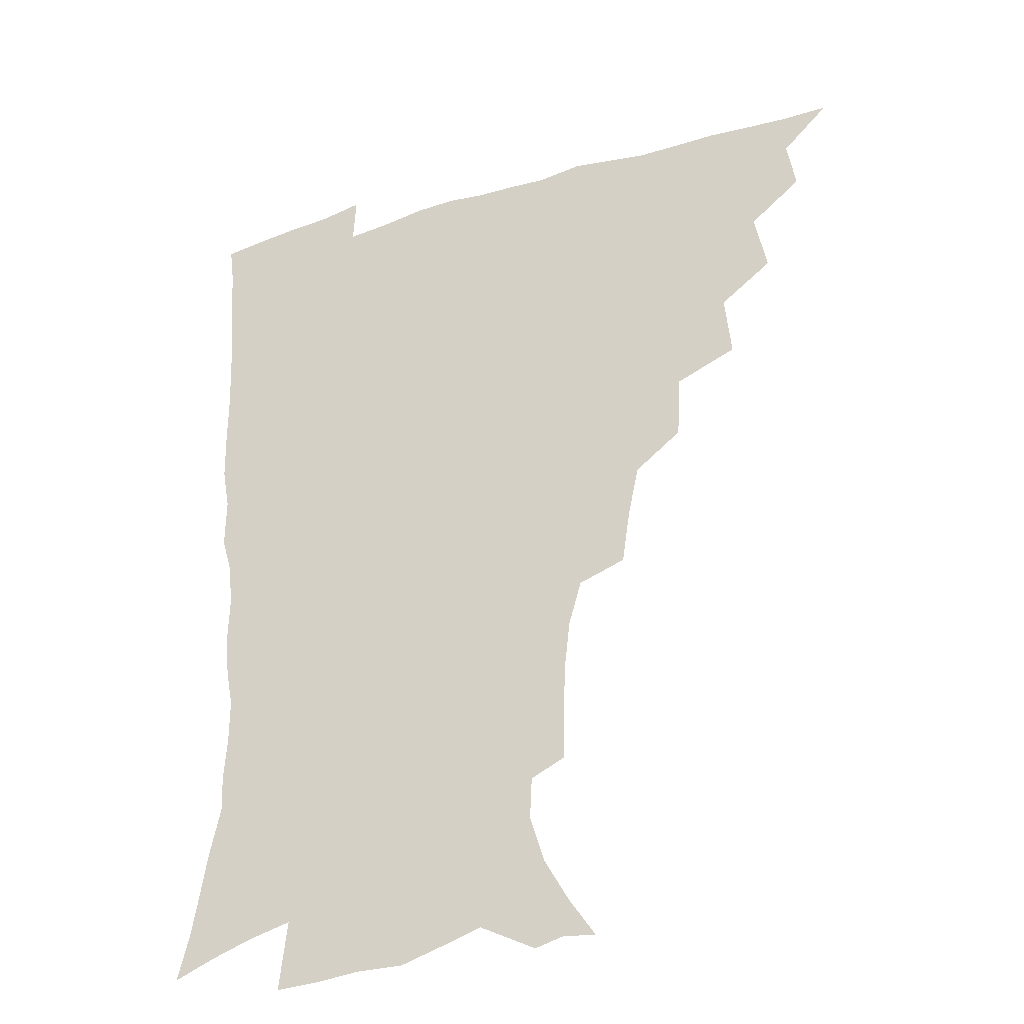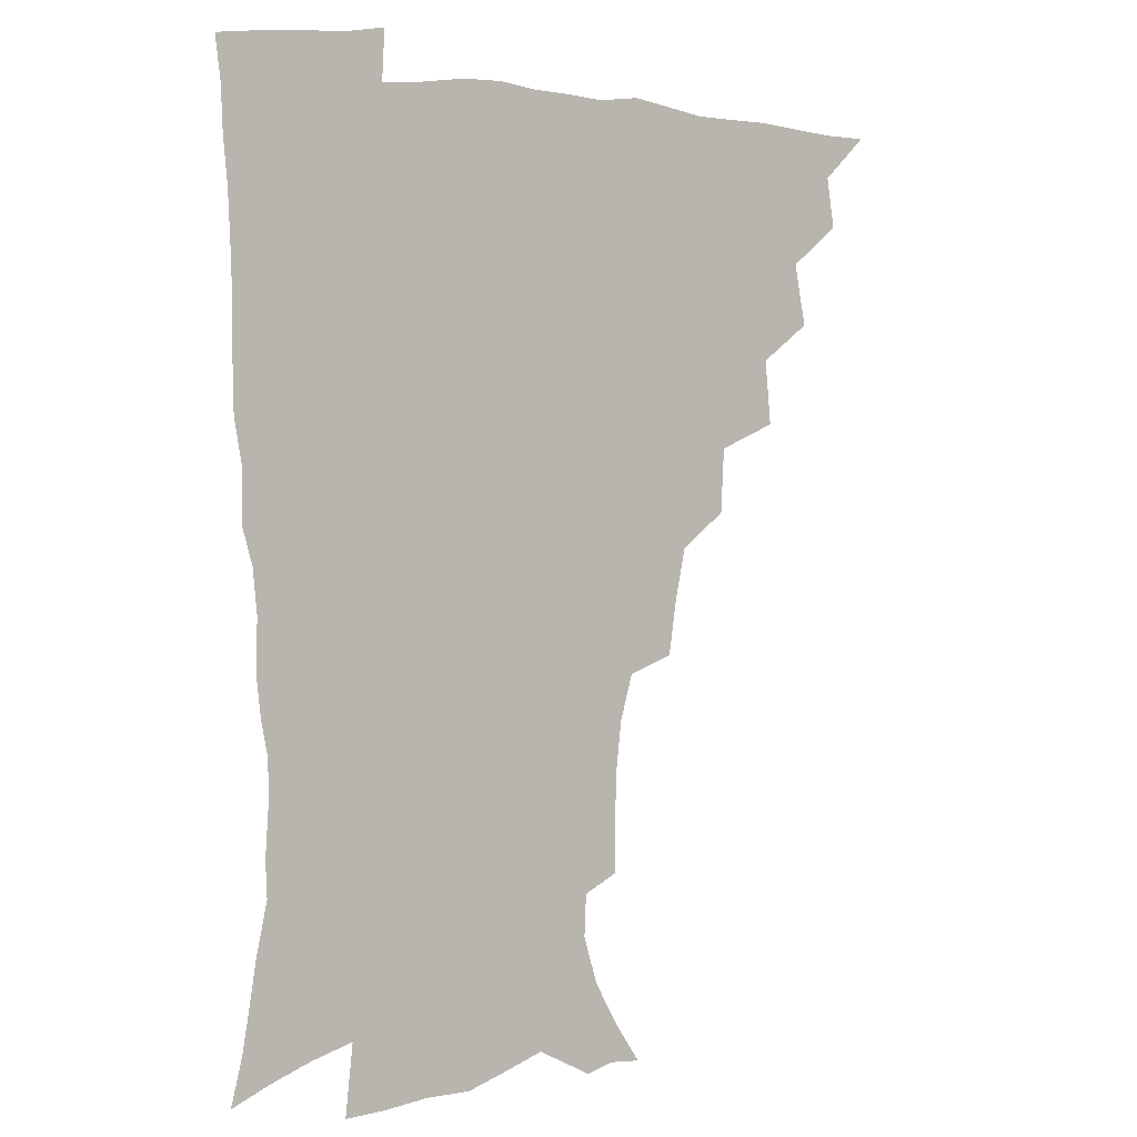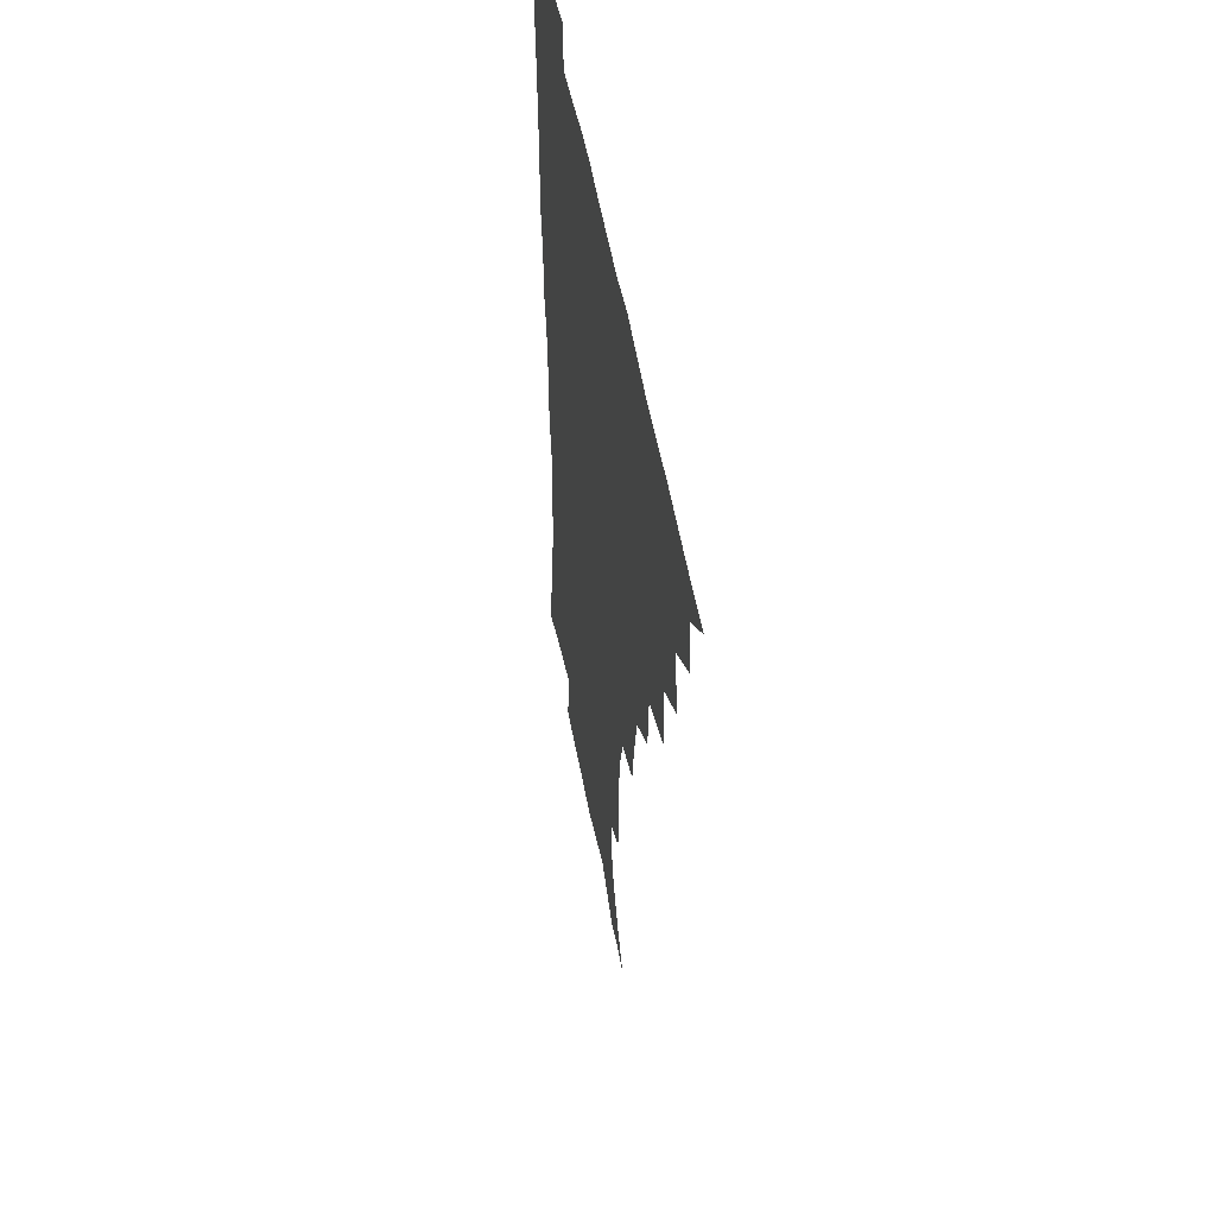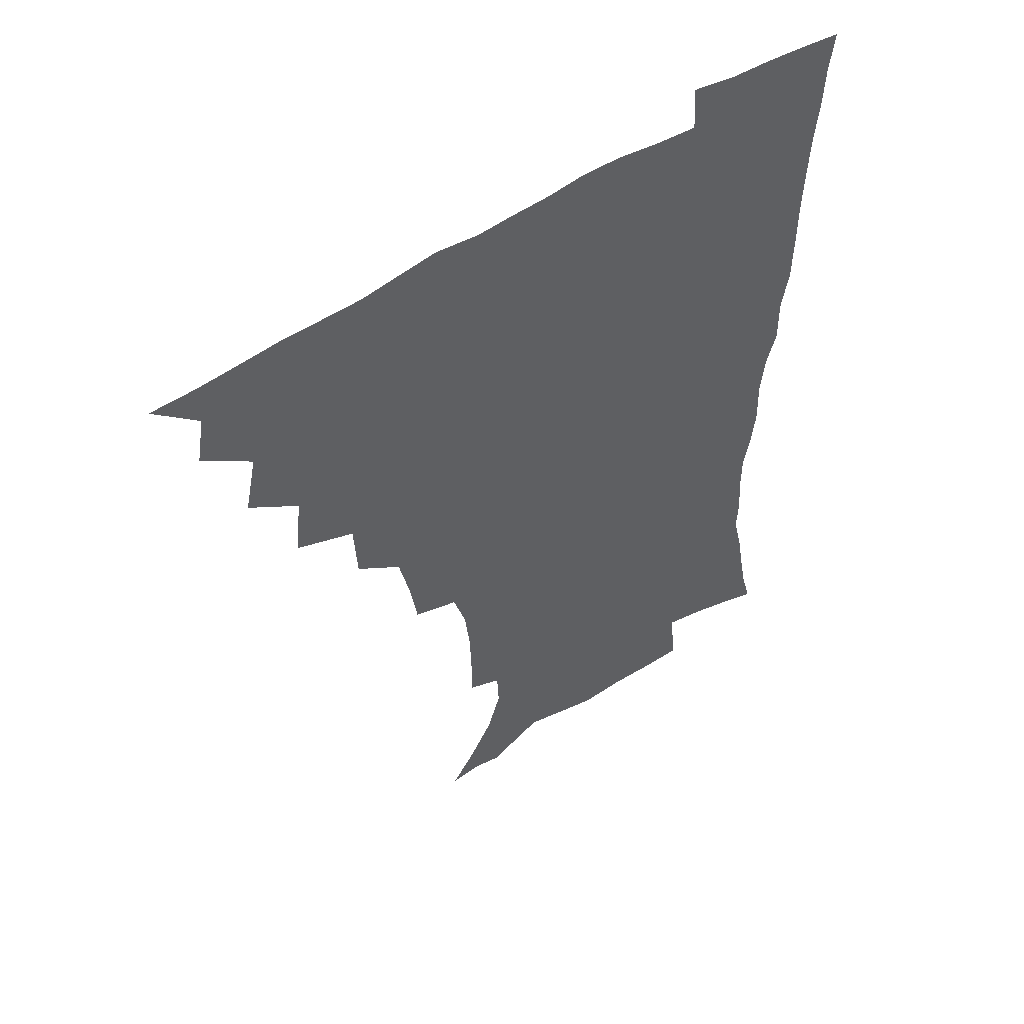
<metadata>
{"format":"obj","ext":"obj","renderer":"f3d","projection":"perspective","resolution":1024,"background":"white","views":[{"elev":-32.4,"azim":-156.3,"up":"+Y"},{"elev":2.9,"azim":143.5,"up":"+Y"},{"elev":51.3,"azim":-100.0,"up":"+Y"},{"elev":53.6,"azim":-35.0,"up":"+Y"}]}
</metadata>
<code>
v 450.6 494.1 0
v 464.2 460.7 0
v 467.2 478.6 0
v 467 494.2 0
v 478.2 424.6 0
v 482.7 446.5 0
v 483.2 463.3 0
v 483.2 479.1 0
v 482.3 495.2 0
v 494.5 388.4 0
v 496.9 411.3 0
v 499 431.6 0
v 499.9 448.7 0
v 499.8 464.5 0
v 498.6 480.1 0
v 497.4 496.4 0
v 517.6 356.8 0
v 516.4 379.7 0
v 516.3 400.6 0
v 517 419.8 0
v 517.2 436.2 0
v 516 450.6 0
v 515 465.5 0
v 514 480.5 0
v 512.8 496.4 0
v 541.2 306.8 0
v 538.3 326.3 0
v 534.4 344.4 0
v 534.7 370.4 0
v 533.4 388.4 0
v 532.2 405 0
v 531.4 420.5 0
v 531.5 436.5 0
v 531.1 451.6 0
v 530.2 466.3 0
v 528.9 481.3 0
v 527.8 496.5 0
v 565.5 231.7 0
v 565.3 249.3 0
v 564.8 266.9 0
v 562.7 285 0
v 558.1 301 0
v 554.4 319.5 0
v 552.2 339.1 0
v 550.5 358.4 0
v 548.6 374.7 0
v 548.5 393.5 0
v 548 409.1 0
v 547.8 424.3 0
v 546.9 438.4 0
v 547.1 452.8 0
v 545 467.4 0
v 543.6 482.3 0
v 542.2 498.7 0
v 555 164.1 0
v 564.4 178 0
v 573.5 194.1 0
v 578.6 211 0
v 577.9 225.9 0
v 577.3 244.1 0
v 576.7 261.2 0
v 575.3 278.7 0
v 572.6 294.3 0
v 569.3 309.6 0
v 567.1 328.2 0
v 565.3 345.6 0
v 564.4 364.4 0
v 563 379.6 0
v 562.2 395.2 0
v 562.5 411.7 0
v 562.1 426 0
v 561.9 440.2 0
v 560.8 454 0
v 559.3 468.4 0
v 558.1 483.2 0
v 556.3 500.7 0
v 567 165.3 0
v 579.1 183.8 0
v 587.3 203.5 0
v 589.3 220.5 0
v 589.1 236.7 0
v 587.9 251.4 0
v 587.2 268.5 0
v 586 286.9 0
v 583.9 303.2 0
v 581.4 316.9 0
v 579.5 333.4 0
v 578.7 352 0
v 577.5 367.2 0
v 577.1 383.9 0
v 576.8 399 0
v 576.5 413.4 0
v 576.3 427.8 0
v 575.8 440.9 0
v 575.1 454.5 0
v 573.9 468.7 0
v 572.6 483.7 0
v 571.9 498.7 0
v 576.9 162.7 0
v 592.6 188.3 0
v 598.5 208.4 0
v 600.2 227.3 0
v 599.7 242.7 0
v 599.1 259.4 0
v 598.5 275.9 0
v 596.7 290.7 0
v 594.9 306.2 0
v 593.7 323.7 0
v 592.5 339.4 0
v 591.5 354.5 0
v 590.7 369.5 0
v 590.1 383.7 0
v 590 399.3 0
v 590 414.2 0
v 589.7 427.6 0
v 589.6 441.5 0
v 589.2 454.9 0
v 588.4 468.9 0
v 587.4 483.2 0
v 585.9 499.6 0
v 597.4 173.5 0
v 606.8 194.6 0
v 610.1 213.4 0
v 610.5 228.6 0
v 610.2 244.5 0
v 609.6 258.7 0
v 609 280 0
v 607.8 295.5 0
v 606.7 309.9 0
v 605.5 325 0
v 604.6 340.6 0
v 604.1 356.2 0
v 603.7 371.6 0
v 603.9 387.2 0
v 603.4 400.5 0
v 603.6 415.5 0
v 603.5 428.4 0
v 603.3 441.7 0
v 603.4 455.3 0
v 602.7 469.1 0
v 601.4 484.3 0
v 599.9 500 0
v 611.6 169 0
v 618.6 194 0
v 621 214.2 0
v 621.6 232.8 0
v 621 245.7 0
v 620.5 262.4 0
v 619.7 281.7 0
v 619 295.6 0
v 618.1 313 0
v 617.5 327.9 0
v 616.8 342.2 0
v 616.7 357.1 0
v 616.5 373 0
v 616.5 387.8 0
v 616.6 401 0
v 616.7 415.1 0
v 617.3 429.2 0
v 617.4 442.2 0
v 617.4 455.4 0
v 617.1 468.9 0
v 616.2 483.4 0
v 613.8 501.7 0
v 627.1 164.4 0
v 631.2 194 0
v 632.4 218 0
v 632.5 233.1 0
v 632.1 250.3 0
v 631.7 263.8 0
v 630.7 281.1 0
v 630.2 296.1 0
v 629.6 312.3 0
v 629.2 328.4 0
v 629.2 340.4 0
v 628.9 358.8 0
v 629 373.1 0
v 629.2 386.8 0
v 629.5 401.4 0
v 629.9 415.3 0
v 630.4 429 0
v 630.9 442.4 0
v 631.4 455.5 0
v 631.2 469 0
v 630.1 484.7 0
v 628.3 501.3 0
v 643.9 164.8 0
v 644.4 194.4 0
v 644.3 213.5 0
v 643.6 232.9 0
v 643.1 248.2 0
v 642.3 268.3 0
v 642 282 0
v 641.6 296.6 0
v 641.2 311.6 0
v 640.8 328.2 0
v 641.2 341.8 0
v 641.2 357.7 0
v 641.4 372 0
v 641.9 386.2 0
v 642.2 401.3 0
v 642.9 415 0
v 643.5 428.9 0
v 644.2 442 0
v 645 455.3 0
v 645.2 469.1 0
v 645.4 483.3 0
v 644.5 498.9 0
v 660.2 163.3 0
v 658.1 190.9 0
v 656.2 212.4 0
v 655 231.2 0
v 654.3 247.8 0
v 653.8 264 0
v 652.9 280.9 0
v 652.9 295.4 0
v 652.8 310.3 0
v 652.7 325.6 0
v 653.8 338 0
v 653.2 356.1 0
v 653.9 370.3 0
v 654.6 384.4 0
v 655.5 398.3 0
v 655.8 413.7 0
v 656.8 427.3 0
v 657.8 440.4 0
v 658.6 455.3 0
v 659.3 468.6 0
v 660.2 482.3 0
v 660 497.4 0
v 659 514.9 0
v 675.4 162.8 0
v 672.6 187.7 0
v 669.5 207.6 0
v 667.1 227 0
v 665.7 244.6 0
v 664.5 262.4 0
v 664.1 278.1 0
v 663.9 293.5 0
v 664.3 307.7 0
v 664.9 321.9 0
v 665.4 336.9 0
v 665.7 352.5 0
v 666.7 366.7 0
v 667.8 380.7 0
v 668.1 396.9 0
v 669.1 411.1 0
v 669.7 426.2 0
v 671.1 439.7 0
v 671.9 454.3 0
v 673.1 467.7 0
v 674.3 481.5 0
v 675.2 495.5 0
v 674.9 512.1 0
v 688.2 183.6 0
v 682.9 203.9 0
v 679.3 223.4 0
v 677.6 240.1 0
v 676.7 256.1 0
v 675.8 272.6 0
v 675.6 288.4 0
v 676.1 302.8 0
v 676.9 317.3 0
v 677.7 332.2 0
v 678.6 346.9 0
v 679.5 362.2 0
v 680.3 377.9 0
v 680.7 394 0
v 682.3 408.2 0
v 683.5 422.8 0
v 684.7 437.3 0
v 685.2 453 0
v 687 466.5 0
v 688.3 480.4 0
v 689.4 494.4 0
v 689.8 511.2 0
v 703 178.5 0
v 697 198.2 0
v 693.4 216 0
v 690.8 232.9 0
v 689.5 248.4 0
v 687.9 265.7 0
v 688.4 279.9 0
v 688 296.2 0
v 689.7 309.7 0
v 690.6 324.9 0
v 690.7 341.7 0
v 692.9 355.4 0
v 694.1 371 0
v 696 385.9 0
v 696 403.2 0
v 697.1 418.9 0
v 698.3 434.5 0
v 699.9 449.5 0
v 700.6 465.3 0
v 702.6 479 0
v 703.3 493.2 0
v 704.8 509.6 0
v 717.4 172.7 0
v 713.2 189 0
v 710.6 203.8 0
v 708 219.2 0
v 703.9 237.6 0
v 704.5 250.5 0
v 703.3 266.7 0
v 703.3 282.2 0
v 705.8 294.9 0
v 707.4 309.4 0
v 706.9 327.6 0
v 708.4 343.2 0
v 712.2 356.5 0
v 712 375 0
v 714.7 390.1 0
v 715 407.9 0
v 714.9 426.2 0
v 715.5 444 0
v 716.3 461.1 0
v 717.9 476.9 0
v 718.5 492.5 0
v 720.4 507.6 0
f 3 4 1
f 6 7 2
f 2 7 3
f 7 8 3
f 3 8 4
f 8 9 4
f 11 12 5
f 5 12 6
f 12 13 6
f 6 13 7
f 13 14 7
f 7 14 8
f 14 15 8
f 8 15 9
f 15 16 9
f 18 19 10
f 10 19 11
f 19 20 11
f 11 20 12
f 20 21 12
f 12 21 13
f 21 22 13
f 13 22 14
f 22 23 14
f 14 23 15
f 23 24 15
f 15 24 16
f 24 25 16
f 28 29 17
f 17 29 18
f 29 30 18
f 18 30 19
f 30 31 19
f 19 31 20
f 31 32 20
f 20 32 21
f 32 33 21
f 21 33 22
f 33 34 22
f 22 34 23
f 34 35 23
f 23 35 24
f 35 36 24
f 24 36 25
f 36 37 25
f 42 43 26
f 26 43 27
f 43 44 27
f 27 44 28
f 44 45 28
f 28 45 29
f 45 46 29
f 29 46 30
f 46 47 30
f 30 47 31
f 47 48 31
f 31 48 32
f 48 49 32
f 32 49 33
f 49 50 33
f 33 50 34
f 50 51 34
f 34 51 35
f 51 52 35
f 35 52 36
f 52 53 36
f 36 53 37
f 53 54 37
f 59 60 38
f 38 60 39
f 60 61 39
f 39 61 40
f 61 62 40
f 40 62 41
f 62 63 41
f 41 63 42
f 63 64 42
f 42 64 43
f 64 65 43
f 43 65 44
f 65 66 44
f 44 66 45
f 66 67 45
f 45 67 46
f 67 68 46
f 46 68 47
f 68 69 47
f 47 69 48
f 69 70 48
f 48 70 49
f 70 71 49
f 49 71 50
f 71 72 50
f 50 72 51
f 72 73 51
f 51 73 52
f 73 74 52
f 52 74 53
f 74 75 53
f 53 75 54
f 75 76 54
f 55 77 56
f 77 78 56
f 56 78 57
f 78 79 57
f 57 79 58
f 79 80 58
f 58 80 59
f 80 81 59
f 59 81 60
f 81 82 60
f 60 82 61
f 82 83 61
f 61 83 62
f 83 84 62
f 62 84 63
f 84 85 63
f 63 85 64
f 85 86 64
f 64 86 65
f 86 87 65
f 65 87 66
f 87 88 66
f 66 88 67
f 88 89 67
f 67 89 68
f 89 90 68
f 68 90 69
f 90 91 69
f 69 91 70
f 91 92 70
f 70 92 71
f 92 93 71
f 71 93 72
f 93 94 72
f 72 94 73
f 94 95 73
f 73 95 74
f 95 96 74
f 74 96 75
f 96 97 75
f 75 97 76
f 97 98 76
f 77 99 78
f 99 100 78
f 78 100 79
f 100 101 79
f 79 101 80
f 101 102 80
f 80 102 81
f 102 103 81
f 81 103 82
f 103 104 82
f 82 104 83
f 104 105 83
f 83 105 84
f 105 106 84
f 84 106 85
f 106 107 85
f 85 107 86
f 107 108 86
f 86 108 87
f 108 109 87
f 87 109 88
f 109 110 88
f 88 110 89
f 110 111 89
f 89 111 90
f 111 112 90
f 90 112 91
f 112 113 91
f 91 113 92
f 113 114 92
f 92 114 93
f 114 115 93
f 93 115 94
f 115 116 94
f 94 116 95
f 116 117 95
f 95 117 96
f 117 118 96
f 96 118 97
f 118 119 97
f 97 119 98
f 119 120 98
f 99 121 100
f 121 122 100
f 100 122 101
f 122 123 101
f 101 123 102
f 123 124 102
f 102 124 103
f 124 125 103
f 103 125 104
f 125 126 104
f 104 126 105
f 126 127 105
f 105 127 106
f 127 128 106
f 106 128 107
f 128 129 107
f 107 129 108
f 129 130 108
f 108 130 109
f 130 131 109
f 109 131 110
f 131 132 110
f 110 132 111
f 132 133 111
f 111 133 112
f 133 134 112
f 112 134 113
f 134 135 113
f 113 135 114
f 135 136 114
f 114 136 115
f 136 137 115
f 115 137 116
f 137 138 116
f 116 138 117
f 138 139 117
f 117 139 118
f 139 140 118
f 118 140 119
f 140 141 119
f 119 141 120
f 141 142 120
f 121 143 122
f 143 144 122
f 122 144 123
f 144 145 123
f 123 145 124
f 145 146 124
f 124 146 125
f 146 147 125
f 125 147 126
f 147 148 126
f 126 148 127
f 148 149 127
f 127 149 128
f 149 150 128
f 128 150 129
f 150 151 129
f 129 151 130
f 151 152 130
f 130 152 131
f 152 153 131
f 131 153 132
f 153 154 132
f 132 154 133
f 154 155 133
f 133 155 134
f 155 156 134
f 134 156 135
f 156 157 135
f 135 157 136
f 157 158 136
f 136 158 137
f 158 159 137
f 137 159 138
f 159 160 138
f 138 160 139
f 160 161 139
f 139 161 140
f 161 162 140
f 140 162 141
f 162 163 141
f 141 163 142
f 163 164 142
f 143 165 144
f 165 166 144
f 144 166 145
f 166 167 145
f 145 167 146
f 167 168 146
f 146 168 147
f 168 169 147
f 147 169 148
f 169 170 148
f 148 170 149
f 170 171 149
f 149 171 150
f 171 172 150
f 150 172 151
f 172 173 151
f 151 173 152
f 173 174 152
f 152 174 153
f 174 175 153
f 153 175 154
f 175 176 154
f 154 176 155
f 176 177 155
f 155 177 156
f 177 178 156
f 156 178 157
f 178 179 157
f 157 179 158
f 179 180 158
f 158 180 159
f 180 181 159
f 159 181 160
f 181 182 160
f 160 182 161
f 182 183 161
f 161 183 162
f 183 184 162
f 162 184 163
f 184 185 163
f 163 185 164
f 185 186 164
f 165 187 166
f 187 188 166
f 166 188 167
f 188 189 167
f 167 189 168
f 189 190 168
f 168 190 169
f 190 191 169
f 169 191 170
f 191 192 170
f 170 192 171
f 192 193 171
f 171 193 172
f 193 194 172
f 172 194 173
f 194 195 173
f 173 195 174
f 195 196 174
f 174 196 175
f 196 197 175
f 175 197 176
f 197 198 176
f 176 198 177
f 198 199 177
f 177 199 178
f 199 200 178
f 178 200 179
f 200 201 179
f 179 201 180
f 201 202 180
f 180 202 181
f 202 203 181
f 181 203 182
f 203 204 182
f 182 204 183
f 204 205 183
f 183 205 184
f 205 206 184
f 184 206 185
f 206 207 185
f 185 207 186
f 207 208 186
f 187 209 188
f 209 210 188
f 188 210 189
f 210 211 189
f 189 211 190
f 211 212 190
f 190 212 191
f 212 213 191
f 191 213 192
f 213 214 192
f 192 214 193
f 214 215 193
f 193 215 194
f 215 216 194
f 194 216 195
f 216 217 195
f 195 217 196
f 217 218 196
f 196 218 197
f 218 219 197
f 197 219 198
f 219 220 198
f 198 220 199
f 220 221 199
f 199 221 200
f 221 222 200
f 200 222 201
f 222 223 201
f 201 223 202
f 223 224 202
f 202 224 203
f 224 225 203
f 203 225 204
f 225 226 204
f 204 226 205
f 226 227 205
f 205 227 206
f 227 228 206
f 206 228 207
f 228 229 207
f 207 229 208
f 229 230 208
f 209 232 210
f 232 233 210
f 210 233 211
f 233 234 211
f 211 234 212
f 234 235 212
f 212 235 213
f 235 236 213
f 213 236 214
f 236 237 214
f 214 237 215
f 237 238 215
f 215 238 216
f 238 239 216
f 216 239 217
f 239 240 217
f 217 240 218
f 240 241 218
f 218 241 219
f 241 242 219
f 219 242 220
f 242 243 220
f 220 243 221
f 243 244 221
f 221 244 222
f 244 245 222
f 222 245 223
f 245 246 223
f 223 246 224
f 246 247 224
f 224 247 225
f 247 248 225
f 225 248 226
f 248 249 226
f 226 249 227
f 249 250 227
f 227 250 228
f 250 251 228
f 228 251 229
f 251 252 229
f 229 252 230
f 252 253 230
f 230 253 231
f 253 254 231
f 233 255 234
f 255 256 234
f 234 256 235
f 256 257 235
f 235 257 236
f 257 258 236
f 236 258 237
f 258 259 237
f 237 259 238
f 259 260 238
f 238 260 239
f 260 261 239
f 239 261 240
f 261 262 240
f 240 262 241
f 262 263 241
f 241 263 242
f 263 264 242
f 242 264 243
f 264 265 243
f 243 265 244
f 265 266 244
f 244 266 245
f 266 267 245
f 245 267 246
f 267 268 246
f 246 268 247
f 268 269 247
f 247 269 248
f 269 270 248
f 248 270 249
f 270 271 249
f 249 271 250
f 271 272 250
f 250 272 251
f 272 273 251
f 251 273 252
f 273 274 252
f 252 274 253
f 274 275 253
f 253 275 254
f 275 276 254
f 255 277 256
f 277 278 256
f 256 278 257
f 278 279 257
f 257 279 258
f 279 280 258
f 258 280 259
f 280 281 259
f 259 281 260
f 281 282 260
f 260 282 261
f 282 283 261
f 261 283 262
f 283 284 262
f 262 284 263
f 284 285 263
f 263 285 264
f 285 286 264
f 264 286 265
f 286 287 265
f 265 287 266
f 287 288 266
f 266 288 267
f 288 289 267
f 267 289 268
f 289 290 268
f 268 290 269
f 290 291 269
f 269 291 270
f 291 292 270
f 270 292 271
f 292 293 271
f 271 293 272
f 293 294 272
f 272 294 273
f 294 295 273
f 273 295 274
f 295 296 274
f 274 296 275
f 296 297 275
f 275 297 276
f 297 298 276
f 277 299 278
f 299 300 278
f 278 300 279
f 300 301 279
f 279 301 280
f 301 302 280
f 280 302 281
f 302 303 281
f 281 303 282
f 303 304 282
f 282 304 283
f 304 305 283
f 283 305 284
f 305 306 284
f 284 306 285
f 306 307 285
f 285 307 286
f 307 308 286
f 286 308 287
f 308 309 287
f 287 309 288
f 309 310 288
f 288 310 289
f 310 311 289
f 289 311 290
f 311 312 290
f 290 312 291
f 312 313 291
f 291 313 292
f 313 314 292
f 292 314 293
f 314 315 293
f 293 315 294
f 315 316 294
f 294 316 295
f 316 317 295
f 295 317 296
f 317 318 296
f 296 318 297
f 318 319 297
f 297 319 298
f 319 320 298

</code>
